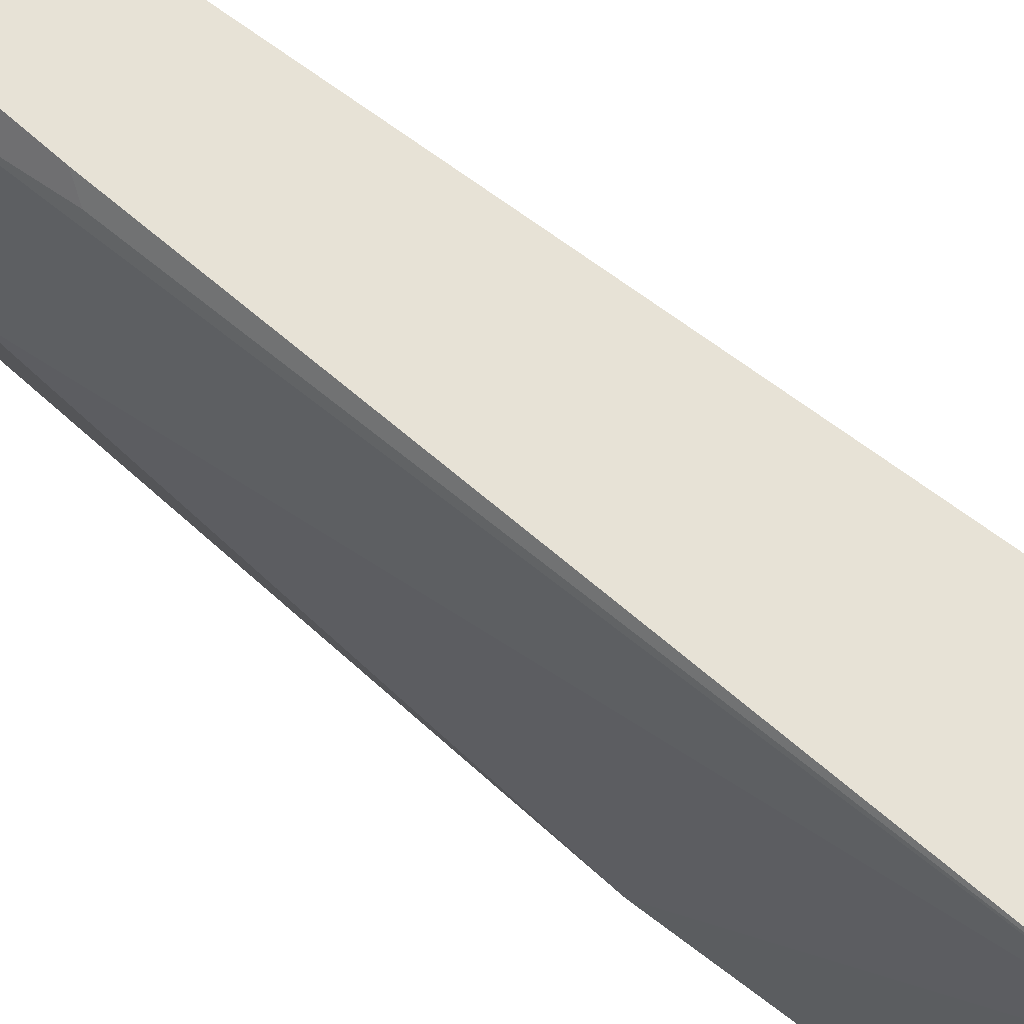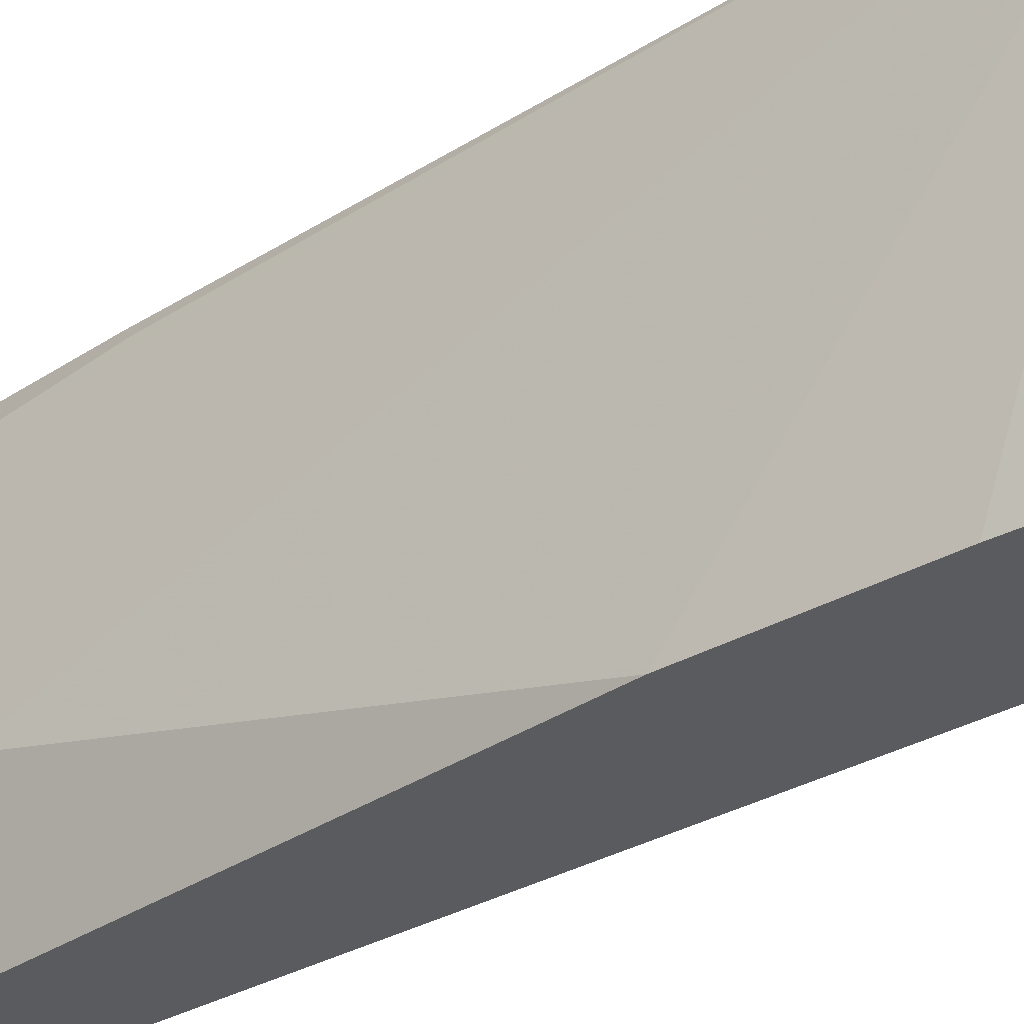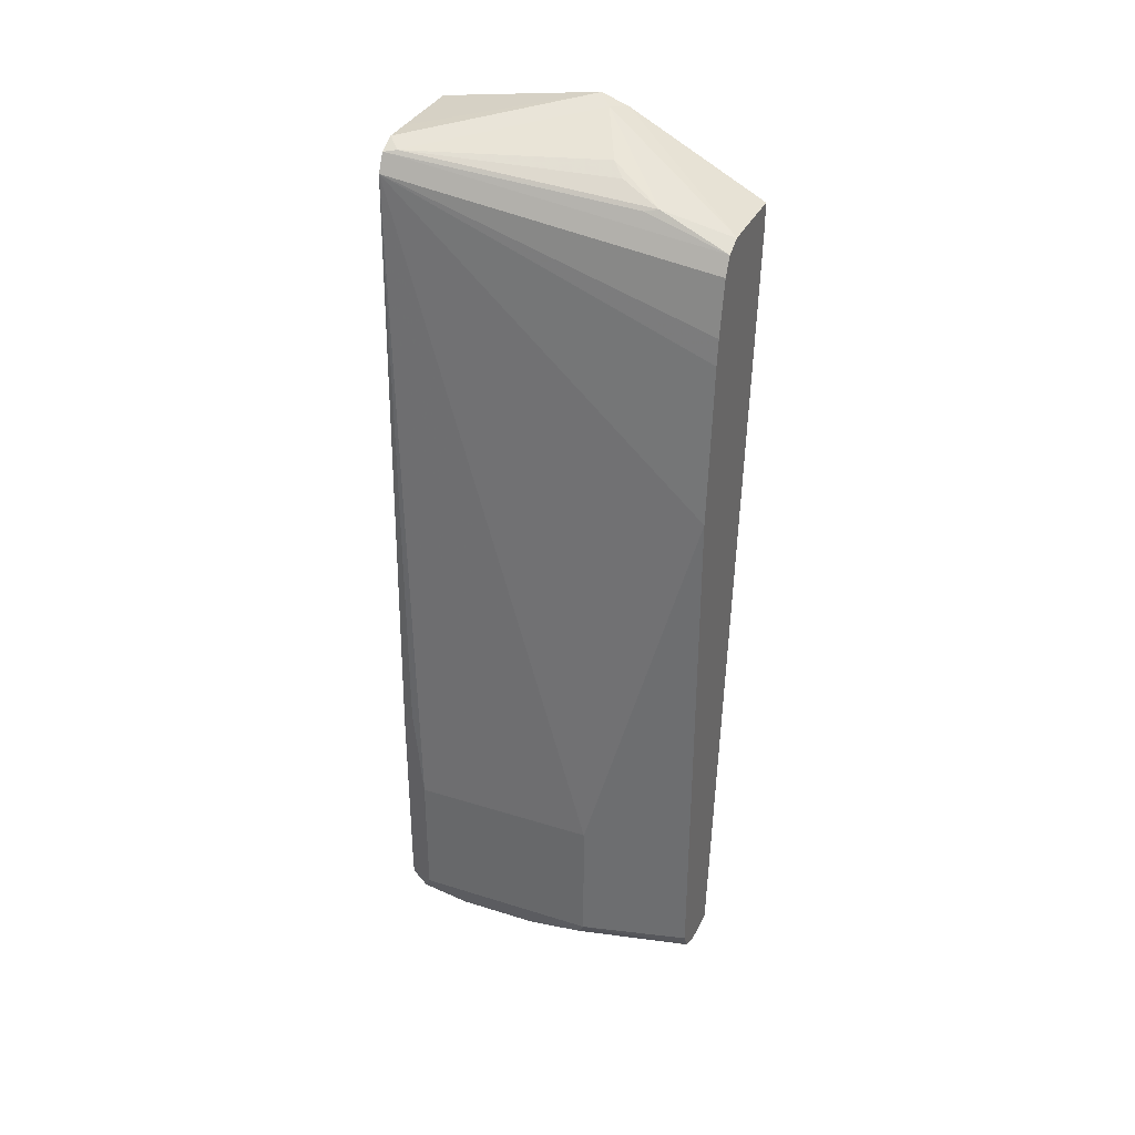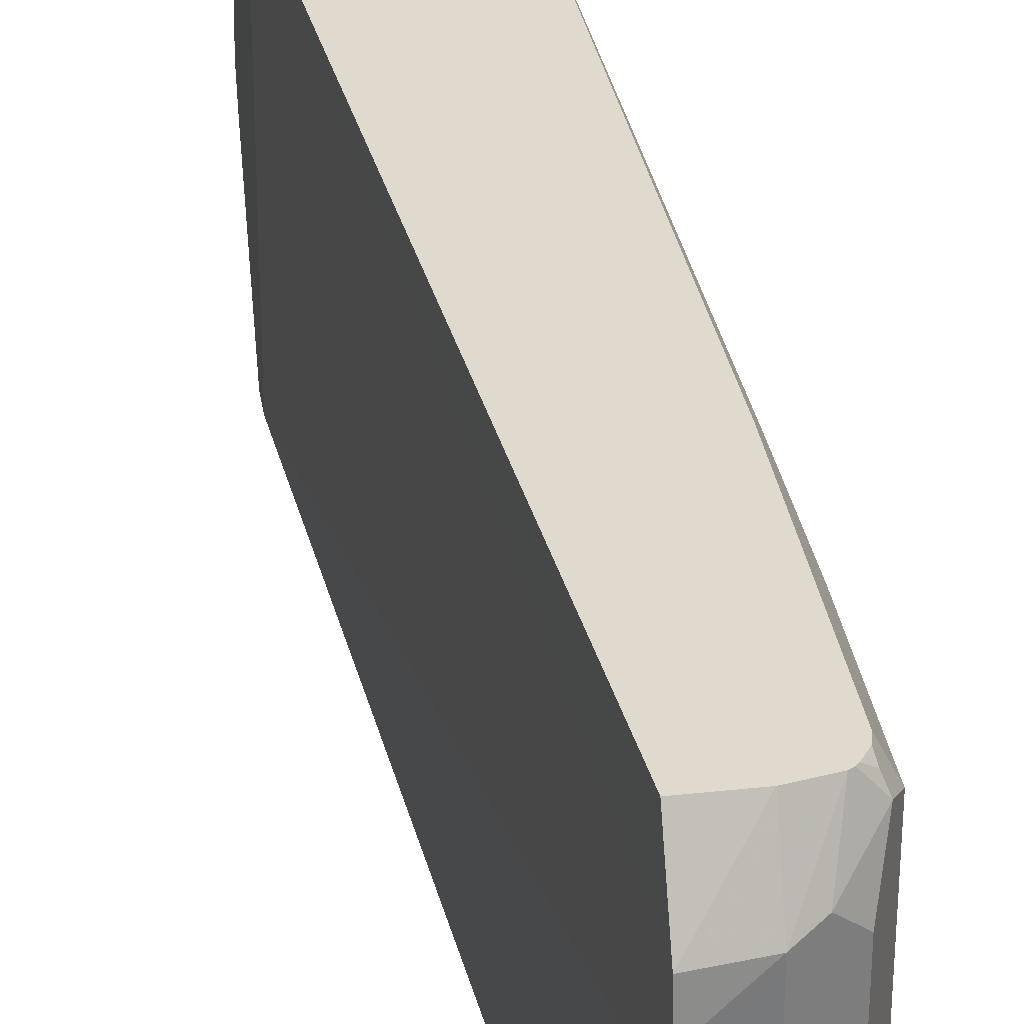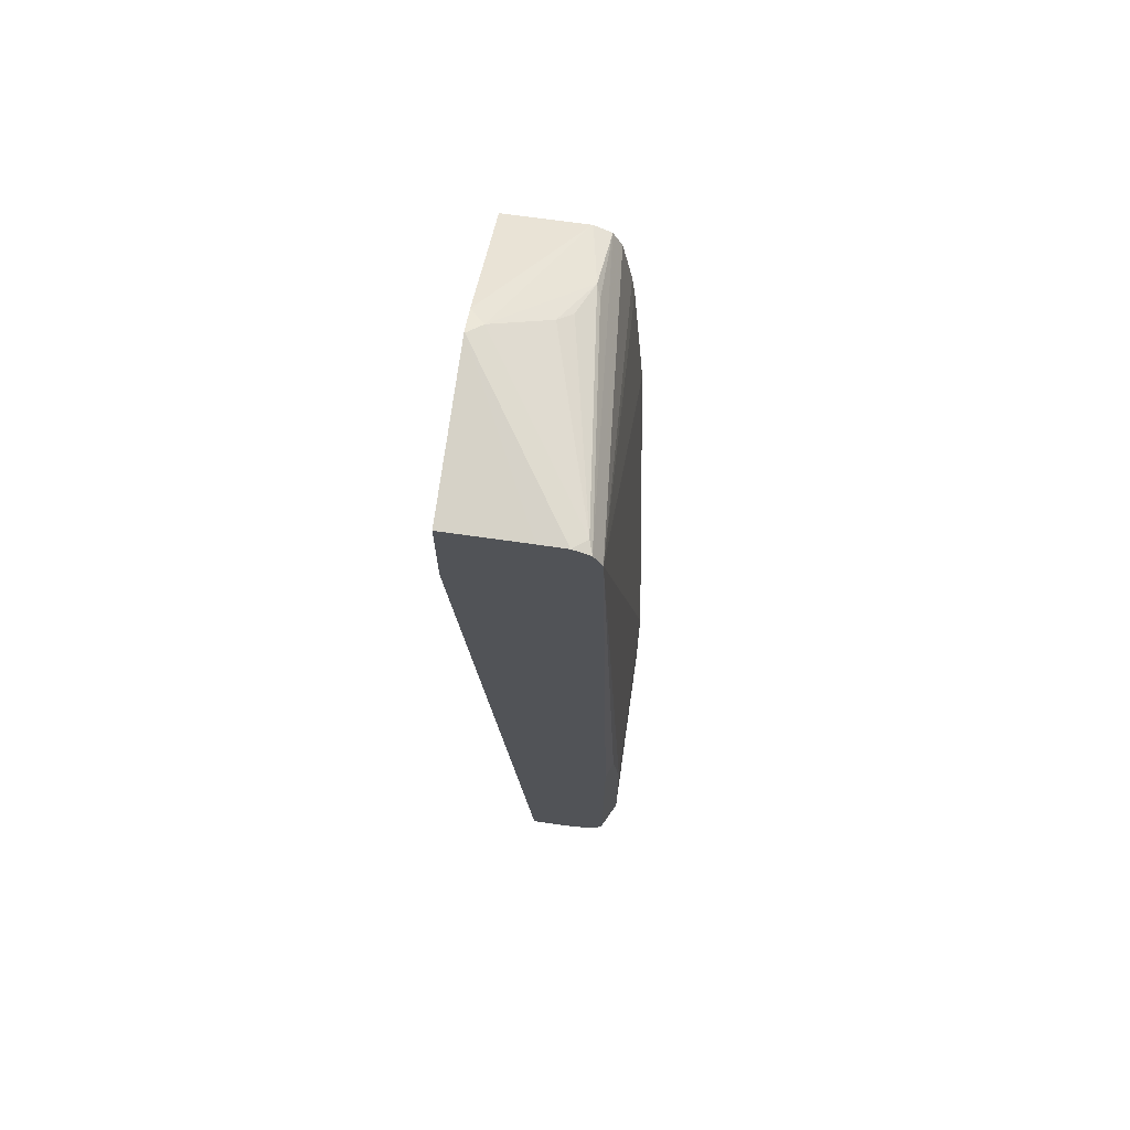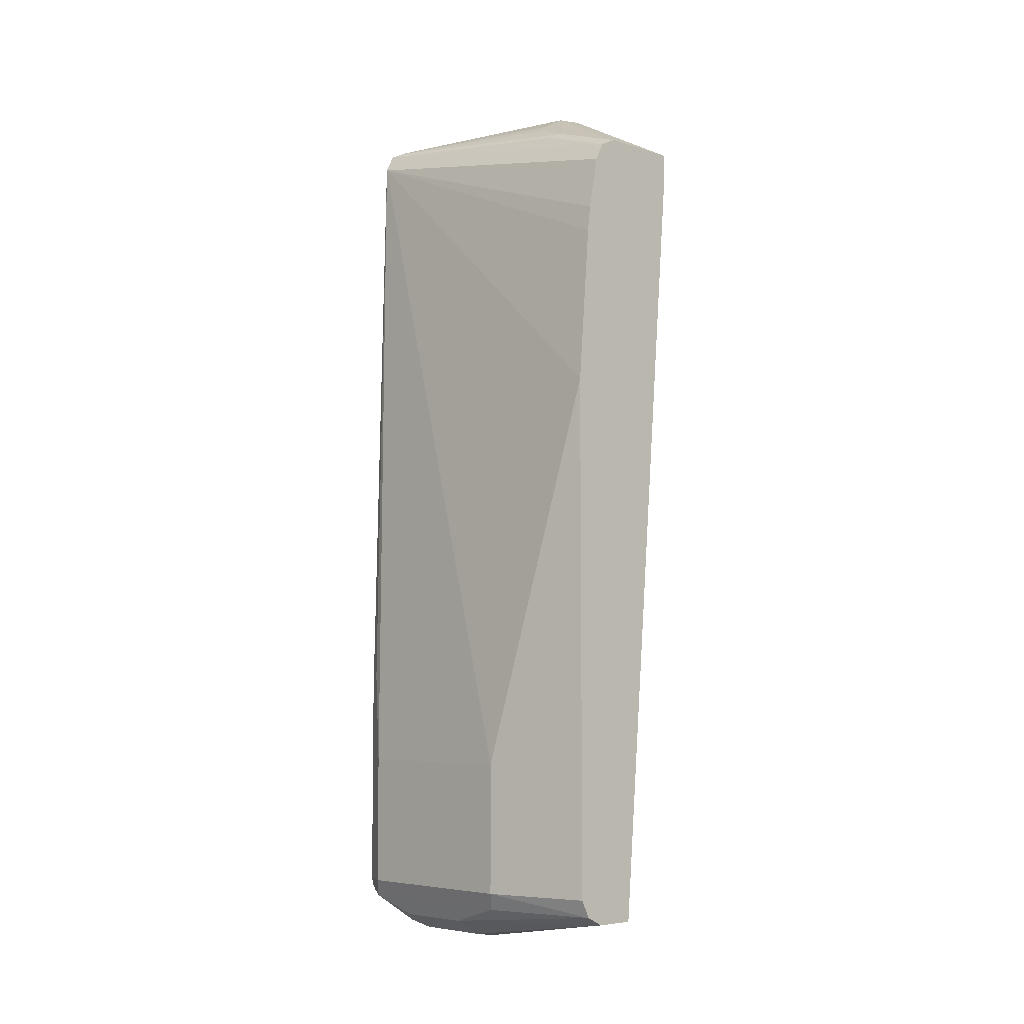
<metadata>
{"format":"obj","ext":"obj","renderer":"f3d","projection":"perspective","resolution":1024,"background":"white","views":[{"elev":63.2,"azim":-47.0,"up":"+Y"},{"elev":-33.4,"azim":-47.6,"up":"+Y"},{"elev":34.4,"azim":-67.1,"up":"+Z"},{"elev":32.6,"azim":171.4,"up":"+Y"},{"elev":68.4,"azim":-171.8,"up":"+Z"},{"elev":-6.0,"azim":-43.3,"up":"+Z"}]}
</metadata>
<code>
v -0.2731 -0.5149 -0.3449
v -0.3021 -0.472 -0.3398
v -0.2731 -0.496 -0.3449
v -0.2731 -0.4733 -0.3424
v -0.3021 -0.4346 -0.3211
v -0.321 -0.4346 -0.3173
v -0.3232 -0.4346 -0.316
v -0.3336 -0.4469 -0.3147
v -0.3147 -0.4657 -0.3336
v -0.3273 -0.4783 -0.3273
v -0.3336 -0.579 -0.3147
v -0.3399 -0.4531 -0.3021
v -0.3304 -0.439 -0.3115
v -0.3245 -0.4346 -0.3145
v -0.3291 -0.4346 -0.3077
v -0.3306 -0.4346 -0.3021
v -0.3306 -0.4346 -0.1511
v -0.3351 -0.4437 -0.1416
v -0.3208 -0.4346 0.2834
v -0.3399 -0.4531 -0.2077
v -0.3399 -0.5853 -0.2077
v -0.321 -0.6615 0.07554
v -0.3119 -0.6615 0.1888
v -0.3097 -0.6615 0.207
v -0.3024 -0.6615 0.2454
v -0.321 -0.6615 -0.3021
v -0.3399 -0.5853 -0.3021
v -0.3147 -0.6615 -0.3147
v -0.3273 -0.535 -0.3273
v -0.3021 -0.5287 -0.3398
v -0.3021 -0.6615 -0.321
v -0.2731 -0.6615 -0.321
v -0.226 -0.6615 0.2454
v -0.226 -0.6615 0.2643
v -0.2832 -0.6615 0.2643
v -0.2961 -0.6615 0.2581
v -0.3146 -0.4346 0.2958
v -0.2958 -0.6042 0.2769
v -0.2926 -0.6136 0.2785
v -0.284 -0.6615 0.2641
v -0.236 -0.557 0.3162
v -0.226 -0.567 0.314
v -0.2266 -0.5476 0.321
v -0.3024 -0.4346 0.3019
v -0.2832 -0.4346 0.3021
v -0.226 -0.5476 0.321
v -0.226 -0.4346 0.2361
v -0.2731 -0.4346 -0.3211
v -0.226 -0.4346 0.3021
v -0.3115 -0.4437 0.2973
v -0.2832 -0.5853 0.2903
v -0.2738 -0.5759 0.2973
f 43 44 41
f 43 45 44
f 43 46 45
f 43 42 46
f 34 33 46
f 42 35 34
f 33 1 47
f 43 41 42
f 42 34 46
f 41 35 42
f 36 25 35
f 40 35 41
f 40 41 39
f 40 39 36
f 36 39 38
f 36 38 37
f 36 37 19
f 36 19 25
f 35 25 34
f 33 32 1
f 34 25 33
f 40 36 35
f 3 47 1
f 41 50 52
f 4 48 47
f 27 22 21
f 27 21 12
f 11 27 12
f 41 44 50
f 33 25 32
f 41 52 39
f 51 39 52
f 51 52 50
f 51 50 39
f 50 38 39
f 3 4 47
f 37 38 50
f 37 44 19
f 44 49 19
f 45 49 44
f 45 46 49
f 49 46 47
f 49 47 19
f 48 19 47
f 17 19 48
f 5 17 48
f 5 48 4
f 37 50 44
f 25 26 32
f 33 47 46
f 28 31 26
f 16 17 5
f 7 16 5
f 15 12 16
f 13 12 15
f 14 13 15
f 14 15 7
f 14 7 8
f 14 8 13
f 13 8 12
f 8 11 12
f 18 17 16
f 8 10 11
f 10 9 2
f 6 2 9
f 6 9 8
f 6 8 7
f 6 7 5
f 6 5 2
f 2 5 4
f 2 4 3
f 2 3 1
f 28 29 31
f 8 9 10
f 18 19 17
f 15 16 7
f 18 12 20
f 31 32 26
f 31 1 32
f 30 2 1
f 30 1 31
f 30 31 29
f 30 29 2
f 10 2 29
f 18 20 19
f 11 29 28
f 11 28 27
f 27 28 26
f 10 29 11
f 22 26 25
f 18 16 12
f 27 26 22
f 20 21 19
f 22 19 21
f 20 12 21
f 24 19 23
f 24 25 19
f 24 23 25
f 23 22 25
f 23 19 22

</code>
